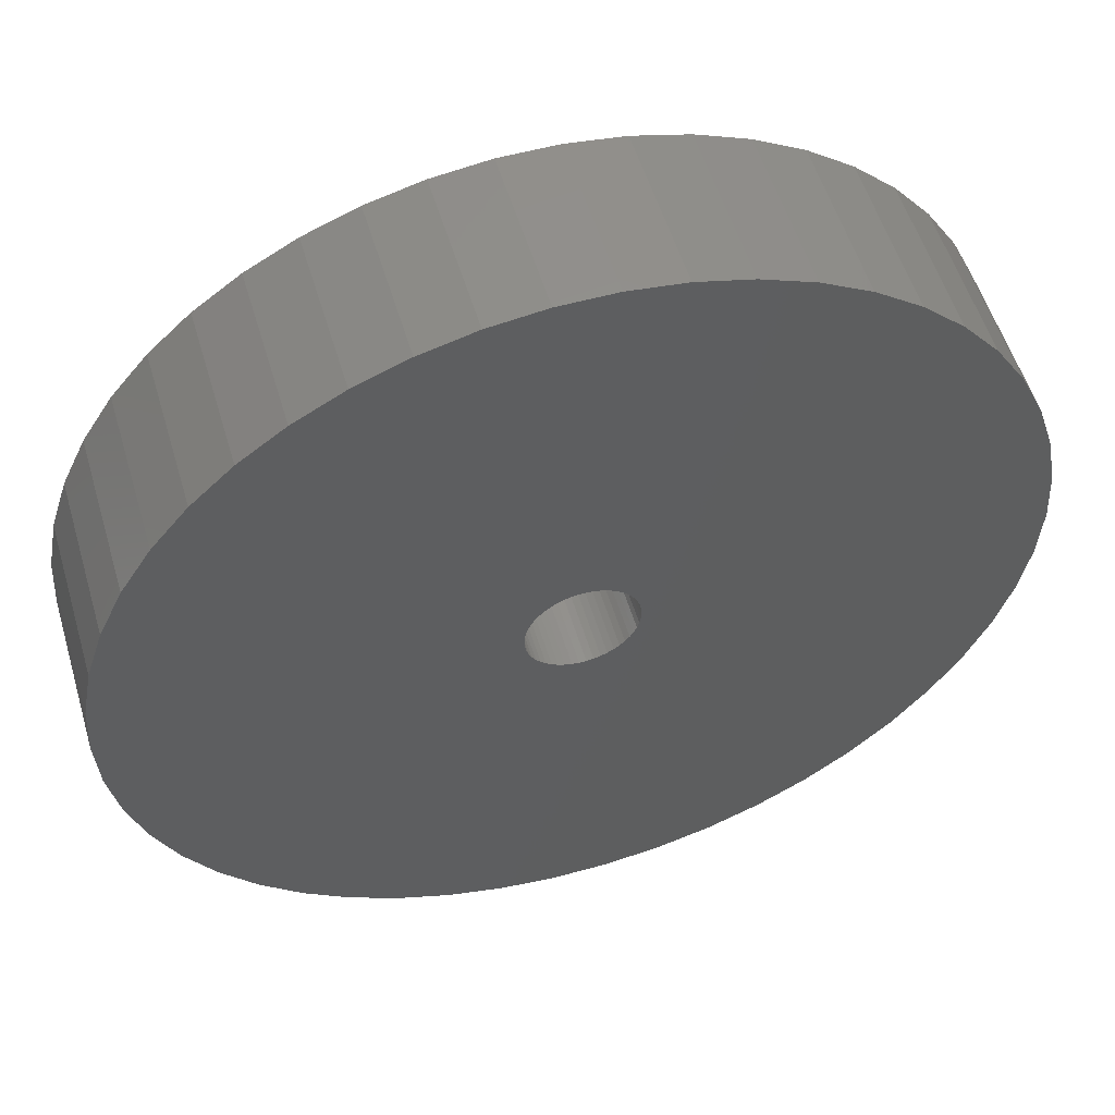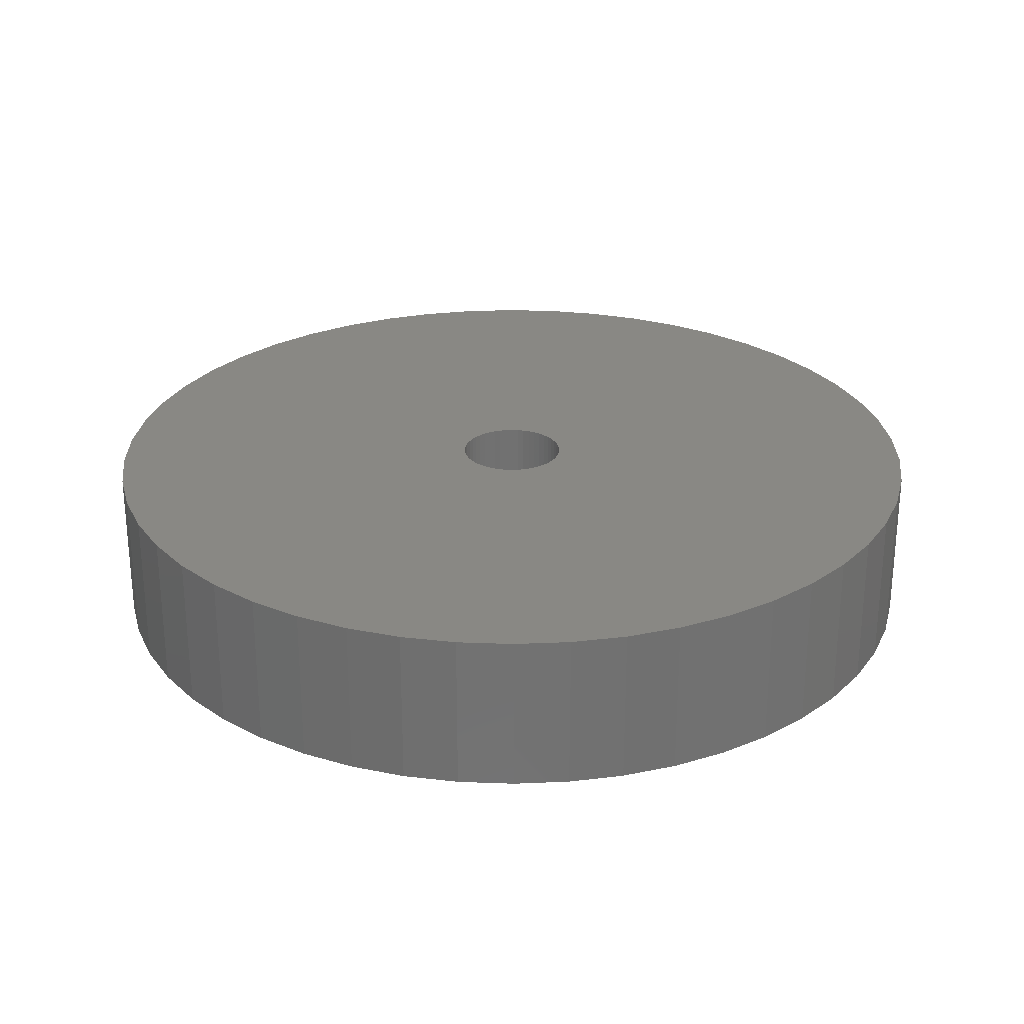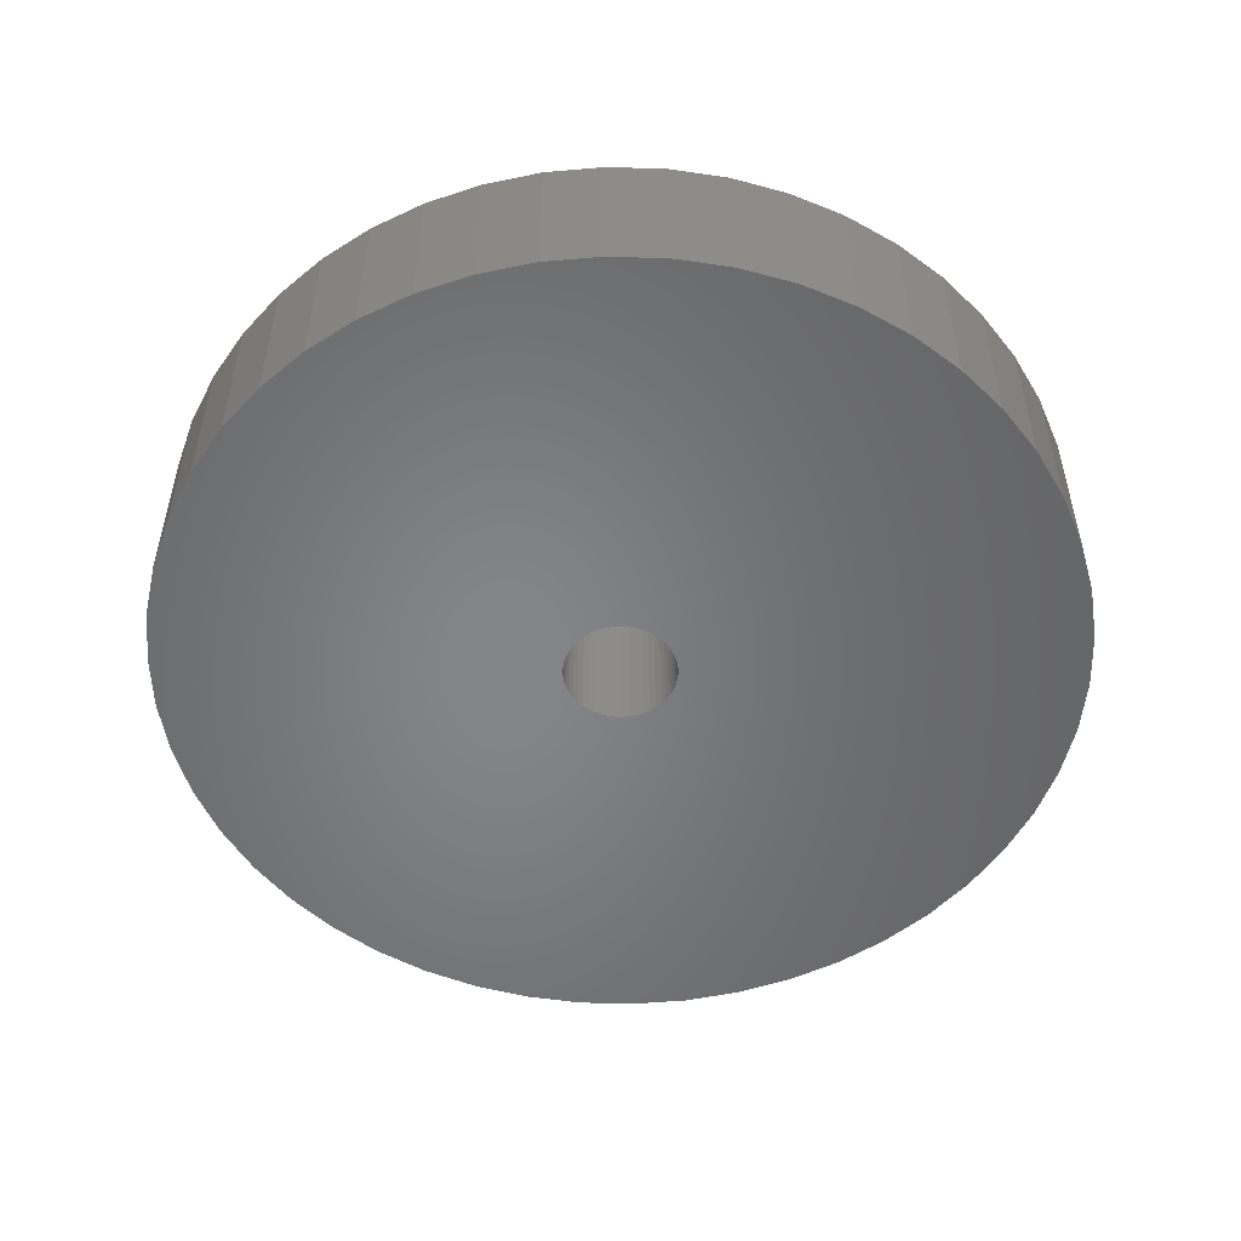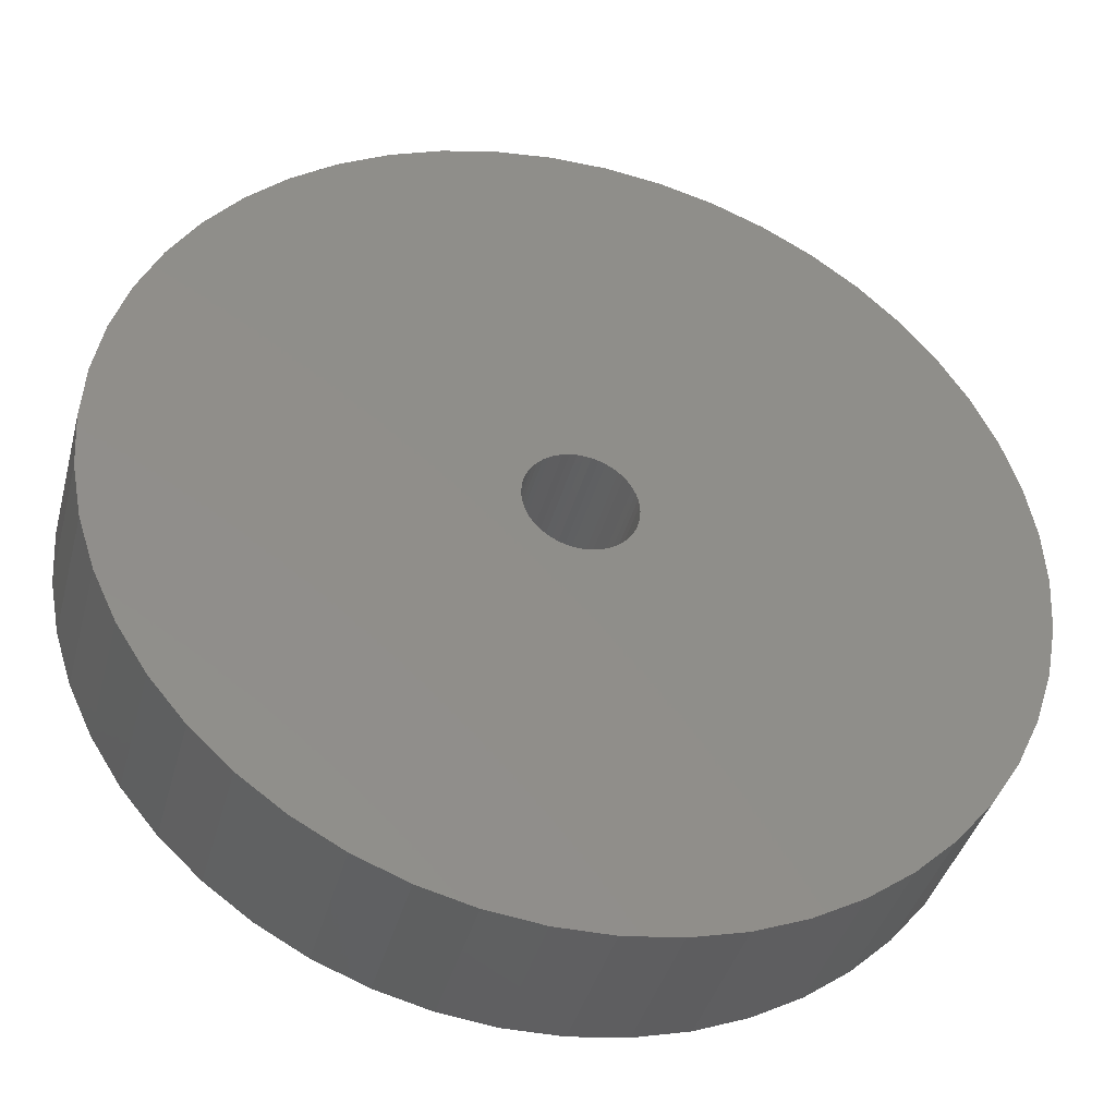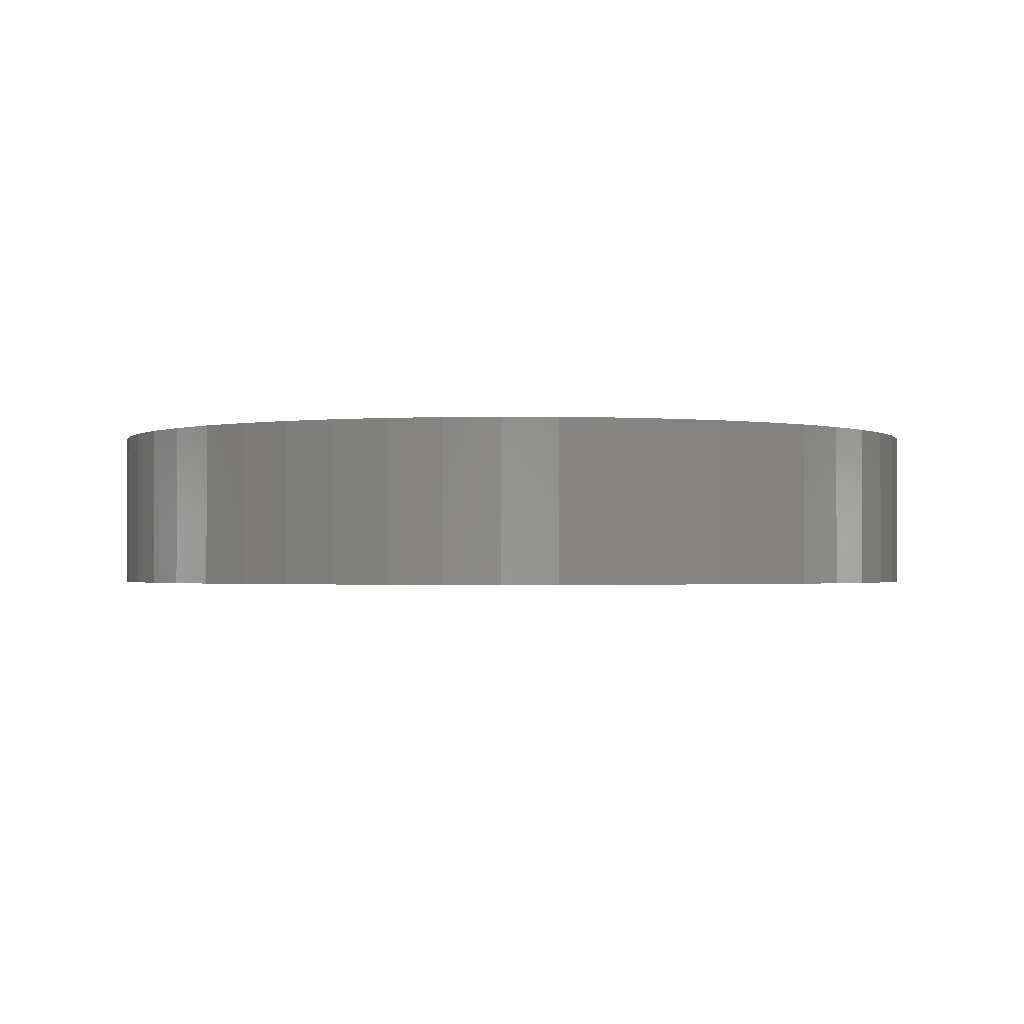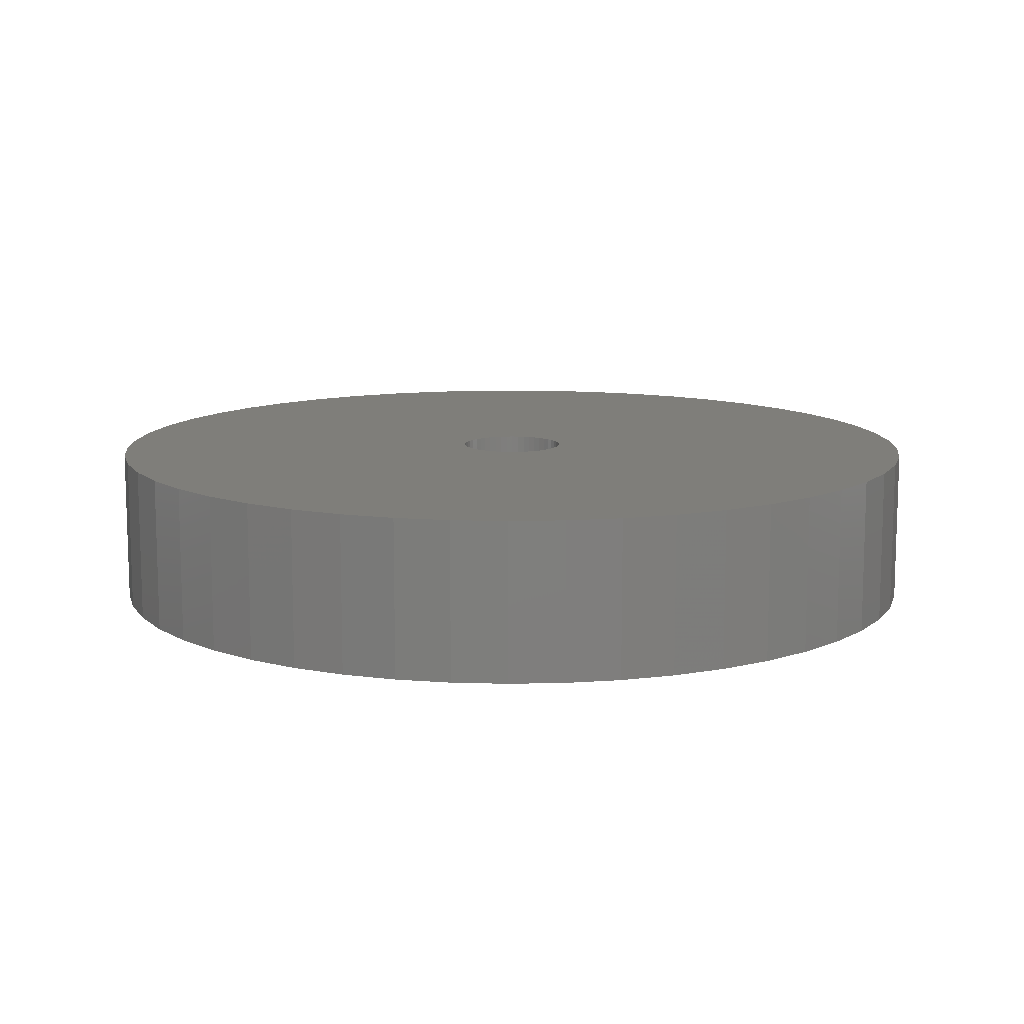
<metadata>
{"format":"stl","ext":"stl","renderer":"f3d","projection":"perspective","resolution":1024,"background":"white","views":[{"elev":54.4,"azim":-16.5,"up":"+Y"},{"elev":26.7,"azim":-126.2,"up":"+Z"},{"elev":-52.7,"azim":26.9,"up":"+Z"},{"elev":-39.8,"azim":165.4,"up":"+Y"},{"elev":-1.4,"azim":62.6,"up":"+Z"},{"elev":11.4,"azim":-24.7,"up":"+Z"}]}
</metadata>
<code>
# stl→obj: 200 verts, 400 faces
v 11 0 2
v 10.91 1.379 -2
v 10.91 1.379 2
v 11 0 -2
v -11 0 -2
v -10.91 1.379 2
v -10.91 1.379 -2
v -11 0 2
v 0.6907 10.98 -2
v -0.6907 10.98 2
v 0.6907 10.98 2
v -0.6907 10.98 -2
v -0.6907 -10.98 -2
v 0.6907 -10.98 2
v -0.6907 -10.98 2
v 0.6907 -10.98 -2
v 7.012 -8.476 -2
v 8.019 -7.53 2
v 7.012 -8.476 2
v 8.019 -7.53 -2
v 8.019 7.53 -2
v 7.012 8.476 2
v 8.019 7.53 2
v 7.012 8.476 -2
v -7.012 8.476 -2
v -8.019 7.53 2
v -7.012 8.476 2
v -8.019 7.53 -2
v -3.399 10.46 -2
v -4.684 9.953 2
v -3.399 10.46 2
v -4.684 9.953 -2
v 10.23 4.049 2
v 9.639 5.299 -2
v 9.639 5.299 2
v 10.23 4.049 -2
v 4.684 9.953 -2
v 3.399 10.46 2
v 4.684 9.953 2
v 3.399 10.46 -2
v 2.061 10.81 2
v 2.061 10.81 -2
v 5.894 9.288 -2
v 5.894 9.288 2
v -10.23 4.049 -2
v -9.639 5.299 2
v -9.639 5.299 -2
v -10.23 4.049 2
v -8.899 6.466 2
v -8.899 6.466 -2
v 1.35 0 2
v 1.339 0.1692 2
v 10.65 2.736 2
v 10.91 -1.379 2
v 1.308 0.3357 2
v 1.339 -0.1692 2
v 1.255 0.497 2
v 10.65 -2.736 2
v 1.183 0.6504 2
v 8.899 6.466 2
v 1.308 -0.3357 2
v 1.092 0.7935 2
v 10.23 -4.049 2
v 0.9841 0.9241 2
v 1.255 -0.497 2
v 0.8605 1.04 2
v 9.639 -5.299 2
v 0.7234 1.14 2
v 1.183 -0.6504 2
v 0.5748 1.222 2
v 8.899 -6.466 2
v 0.4172 1.284 2
v 1.092 -0.7935 2
v 0.253 1.326 2
v 0.08477 1.347 2
v -0.08477 1.347 2
v -0.253 1.326 2
v -2.061 10.81 2
v -0.4172 1.284 2
v -0.5748 1.222 2
v -0.7234 1.14 2
v -5.894 9.288 2
v -0.8605 1.04 2
v -0.9841 0.9241 2
v -1.092 0.7935 2
v 0.9841 -0.9241 2
v 0.8605 -1.04 2
v 5.894 -9.288 2
v 0.7234 -1.14 2
v 4.684 -9.953 2
v 0.5748 -1.222 2
v 3.399 -10.46 2
v 0.4172 -1.284 2
v 2.061 -10.81 2
v 0.253 -1.326 2
v 0.08477 -1.347 2
v -0.08477 -1.347 2
v -0.253 -1.326 2
v -2.061 -10.81 2
v -0.4172 -1.284 2
v -3.399 -10.46 2
v -0.5748 -1.222 2
v -4.684 -9.953 2
v -0.7234 -1.14 2
v -5.894 -9.288 2
v -0.8605 -1.04 2
v -7.012 -8.476 2
v -0.9841 -0.9241 2
v -8.019 -7.53 2
v -1.092 -0.7935 2
v -8.899 -6.466 2
v -1.183 -0.6504 2
v -9.639 -5.299 2
v -1.255 -0.497 2
v -10.23 -4.049 2
v -1.308 -0.3357 2
v -10.65 -2.736 2
v -1.339 -0.1692 2
v -10.91 -1.379 2
v -1.35 0 2
v -1.183 0.6504 2
v -1.255 0.497 2
v -1.308 0.3357 2
v -10.65 2.736 2
v -1.339 0.1692 2
v -5.894 9.288 -2
v -2.061 10.81 -2
v 1.35 0 -2
v 10.91 -1.379 -2
v 1.339 -0.1692 -2
v 10.65 -2.736 -2
v 1.308 -0.3357 -2
v 10.23 -4.049 -2
v 1.339 0.1692 -2
v 1.255 -0.497 -2
v 9.639 -5.299 -2
v 10.65 2.736 -2
v 1.183 -0.6504 -2
v 8.899 -6.466 -2
v 1.308 0.3357 -2
v 1.092 -0.7935 -2
v 0.9841 -0.9241 -2
v 1.255 0.497 -2
v 0.8605 -1.04 -2
v 5.894 -9.288 -2
v 0.7234 -1.14 -2
v 4.684 -9.953 -2
v 1.183 0.6504 -2
v 0.5748 -1.222 -2
v 3.399 -10.46 -2
v 8.899 6.466 -2
v 0.4172 -1.284 -2
v 2.061 -10.81 -2
v 1.092 0.7935 -2
v 0.253 -1.326 -2
v 0.08477 -1.347 -2
v -0.08477 -1.347 -2
v -0.253 -1.326 -2
v -2.061 -10.81 -2
v -0.4172 -1.284 -2
v -3.399 -10.46 -2
v -0.5748 -1.222 -2
v -4.684 -9.953 -2
v -0.7234 -1.14 -2
v -5.894 -9.288 -2
v -0.8605 -1.04 -2
v -7.012 -8.476 -2
v -0.9841 -0.9241 -2
v -8.019 -7.53 -2
v -1.092 -0.7935 -2
v 0.9841 0.9241 -2
v 0.8605 1.04 -2
v 0.7234 1.14 -2
v 0.5748 1.222 -2
v 0.4172 1.284 -2
v 0.253 1.326 -2
v 0.08477 1.347 -2
v -0.08477 1.347 -2
v -0.253 1.326 -2
v -0.4172 1.284 -2
v -0.5748 1.222 -2
v -0.7234 1.14 -2
v -0.8605 1.04 -2
v -0.9841 0.9241 -2
v -1.092 0.7935 -2
v -1.183 0.6504 -2
v -1.255 0.497 -2
v -1.308 0.3357 -2
v -10.65 2.736 -2
v -1.339 0.1692 -2
v -1.35 0 -2
v -8.899 -6.466 -2
v -1.183 -0.6504 -2
v -9.639 -5.299 -2
v -1.255 -0.497 -2
v -10.23 -4.049 -2
v -1.308 -0.3357 -2
v -10.65 -2.736 -2
v -1.339 -0.1692 -2
v -10.91 -1.379 -2
f 1 2 3
f 2 1 4
f 5 6 7
f 6 5 8
f 9 10 11
f 10 9 12
f 13 14 15
f 14 13 16
f 17 18 19
f 18 17 20
f 21 22 23
f 22 21 24
f 25 26 27
f 26 25 28
f 29 30 31
f 30 29 32
f 33 34 35
f 34 33 36
f 37 38 39
f 38 37 40
f 40 41 38
f 41 40 42
f 43 39 44
f 39 43 37
f 45 46 47
f 46 45 48
f 47 49 50
f 49 47 46
f 51 1 3
f 52 3 53
f 1 51 54
f 55 53 33
f 56 54 51
f 57 33 35
f 54 56 58
f 59 35 60
f 61 58 56
f 62 60 23
f 58 61 63
f 64 23 22
f 65 63 61
f 66 22 44
f 63 65 67
f 68 44 39
f 69 67 65
f 70 39 38
f 67 69 71
f 72 38 41
f 73 71 69
f 71 73 18
f 3 52 51
f 53 55 52
f 33 57 55
f 35 59 57
f 60 62 59
f 23 64 62
f 22 66 64
f 44 68 66
f 74 41 11
f 39 70 68
f 38 72 70
f 41 74 72
f 11 75 74
f 11 76 75
f 10 76 11
f 76 10 77
f 78 77 10
f 77 78 79
f 31 79 78
f 79 31 80
f 30 80 31
f 80 30 81
f 82 81 30
f 81 82 83
f 27 83 82
f 83 27 84
f 26 84 27
f 84 26 85
f 86 18 73
f 18 86 19
f 87 19 86
f 19 87 88
f 89 88 87
f 88 89 90
f 91 90 89
f 90 91 92
f 93 92 91
f 92 93 94
f 95 94 93
f 94 95 14
f 96 14 95
f 97 14 96
f 15 97 98
f 99 98 100
f 101 100 102
f 97 15 14
f 103 102 104
f 105 104 106
f 107 106 108
f 109 108 110
f 111 110 112
f 113 112 114
f 115 114 116
f 117 116 118
f 119 118 120
f 49 85 26
f 98 99 15
f 85 49 121
f 100 101 99
f 46 121 49
f 102 103 101
f 121 46 122
f 104 105 103
f 48 122 46
f 106 107 105
f 122 48 123
f 108 109 107
f 124 123 48
f 110 111 109
f 123 124 125
f 112 113 111
f 6 125 124
f 114 115 113
f 125 6 120
f 116 117 115
f 8 120 6
f 118 119 117
f 120 8 119
f 126 27 82
f 27 126 25
f 12 78 10
f 78 12 127
f 128 4 129
f 130 129 131
f 4 128 2
f 132 131 133
f 134 2 128
f 135 133 136
f 2 134 137
f 138 136 139
f 140 137 134
f 141 139 20
f 137 140 36
f 142 20 17
f 143 36 140
f 144 17 145
f 36 143 34
f 146 145 147
f 148 34 143
f 149 147 150
f 34 148 151
f 152 150 153
f 154 151 148
f 151 154 21
f 129 130 128
f 131 132 130
f 133 135 132
f 136 138 135
f 139 141 138
f 20 142 141
f 17 144 142
f 145 146 144
f 155 153 16
f 147 149 146
f 150 152 149
f 153 155 152
f 16 156 155
f 16 157 156
f 13 157 16
f 157 13 158
f 159 158 13
f 158 159 160
f 161 160 159
f 160 161 162
f 163 162 161
f 162 163 164
f 165 164 163
f 164 165 166
f 167 166 165
f 166 167 168
f 169 168 167
f 168 169 170
f 171 21 154
f 21 171 24
f 172 24 171
f 24 172 43
f 173 43 172
f 43 173 37
f 174 37 173
f 37 174 40
f 175 40 174
f 40 175 42
f 176 42 175
f 42 176 9
f 177 9 176
f 178 9 177
f 12 178 179
f 127 179 180
f 29 180 181
f 178 12 9
f 32 181 182
f 126 182 183
f 25 183 184
f 28 184 185
f 50 185 186
f 47 186 187
f 45 187 188
f 189 188 190
f 7 190 191
f 192 170 169
f 179 127 12
f 170 192 193
f 180 29 127
f 194 193 192
f 181 32 29
f 193 194 195
f 182 126 32
f 196 195 194
f 183 25 126
f 195 196 197
f 184 28 25
f 198 197 196
f 185 50 28
f 197 198 199
f 186 47 50
f 200 199 198
f 187 45 47
f 199 200 191
f 188 189 45
f 5 191 200
f 190 7 189
f 191 5 7
f 16 94 14
f 94 16 153
f 53 36 33
f 36 53 137
f 3 137 53
f 137 3 2
f 60 21 23
f 21 60 151
f 35 151 60
f 151 35 34
f 42 11 41
f 11 42 9
f 24 44 22
f 44 24 43
f 50 26 28
f 26 50 49
f 7 124 189
f 124 7 6
f 54 4 1
f 4 54 129
f 67 133 63
f 133 67 136
f 192 113 194
f 113 192 111
f 194 115 196
f 115 194 113
f 145 19 88
f 19 145 17
f 150 90 92
f 90 150 147
f 189 48 45
f 48 189 124
f 32 82 30
f 82 32 126
f 127 31 78
f 31 127 29
f 63 131 58
f 131 63 133
f 58 129 54
f 129 58 131
f 169 107 109
f 107 169 167
f 200 8 5
f 8 200 119
f 198 119 200
f 119 198 117
f 196 117 198
f 117 196 115
f 147 88 90
f 88 147 145
f 153 92 94
f 92 153 150
f 71 136 67
f 136 71 139
f 18 139 71
f 139 18 20
f 159 15 99
f 15 159 13
f 163 101 103
f 101 163 161
f 167 105 107
f 105 167 165
f 169 111 192
f 111 169 109
f 161 99 101
f 99 161 159
f 165 103 105
f 103 165 163
f 148 62 154
f 62 148 59
f 175 70 72
f 70 175 174
f 181 79 80
f 79 181 180
f 122 186 121
f 186 122 187
f 146 91 89
f 91 146 149
f 178 75 76
f 75 178 177
f 173 66 68
f 66 173 172
f 120 190 125
f 190 120 191
f 125 188 123
f 188 125 190
f 85 184 84
f 184 85 185
f 184 83 84
f 83 184 183
f 132 56 130
f 56 132 61
f 149 93 91
f 93 149 152
f 144 89 87
f 89 144 146
f 172 64 66
f 64 172 171
f 176 72 74
f 72 176 175
f 177 74 75
f 74 177 176
f 174 68 70
f 68 174 173
f 123 187 122
f 187 123 188
f 121 185 85
f 185 121 186
f 179 76 77
f 76 179 178
f 180 77 79
f 77 180 179
f 182 80 81
f 80 182 181
f 183 81 83
f 81 183 182
f 128 52 134
f 52 128 51
f 130 51 128
f 51 130 56
f 118 191 120
f 191 118 199
f 110 193 112
f 193 110 170
f 155 96 95
f 96 155 156
f 143 59 148
f 59 143 57
f 140 57 143
f 57 140 55
f 134 55 140
f 55 134 52
f 154 64 171
f 64 154 62
f 135 61 132
f 61 135 65
f 142 87 86
f 87 142 144
f 141 69 138
f 69 141 73
f 138 65 135
f 65 138 69
f 156 97 96
f 97 156 157
f 112 195 114
f 195 112 193
f 108 170 110
f 170 108 168
f 164 106 104
f 106 164 166
f 158 100 98
f 100 158 160
f 116 199 118
f 199 116 197
f 114 197 116
f 197 114 195
f 166 108 106
f 108 166 168
f 152 95 93
f 95 152 155
f 142 73 141
f 73 142 86
f 162 104 102
f 104 162 164
f 160 102 100
f 102 160 162
f 157 98 97
f 98 157 158

</code>
